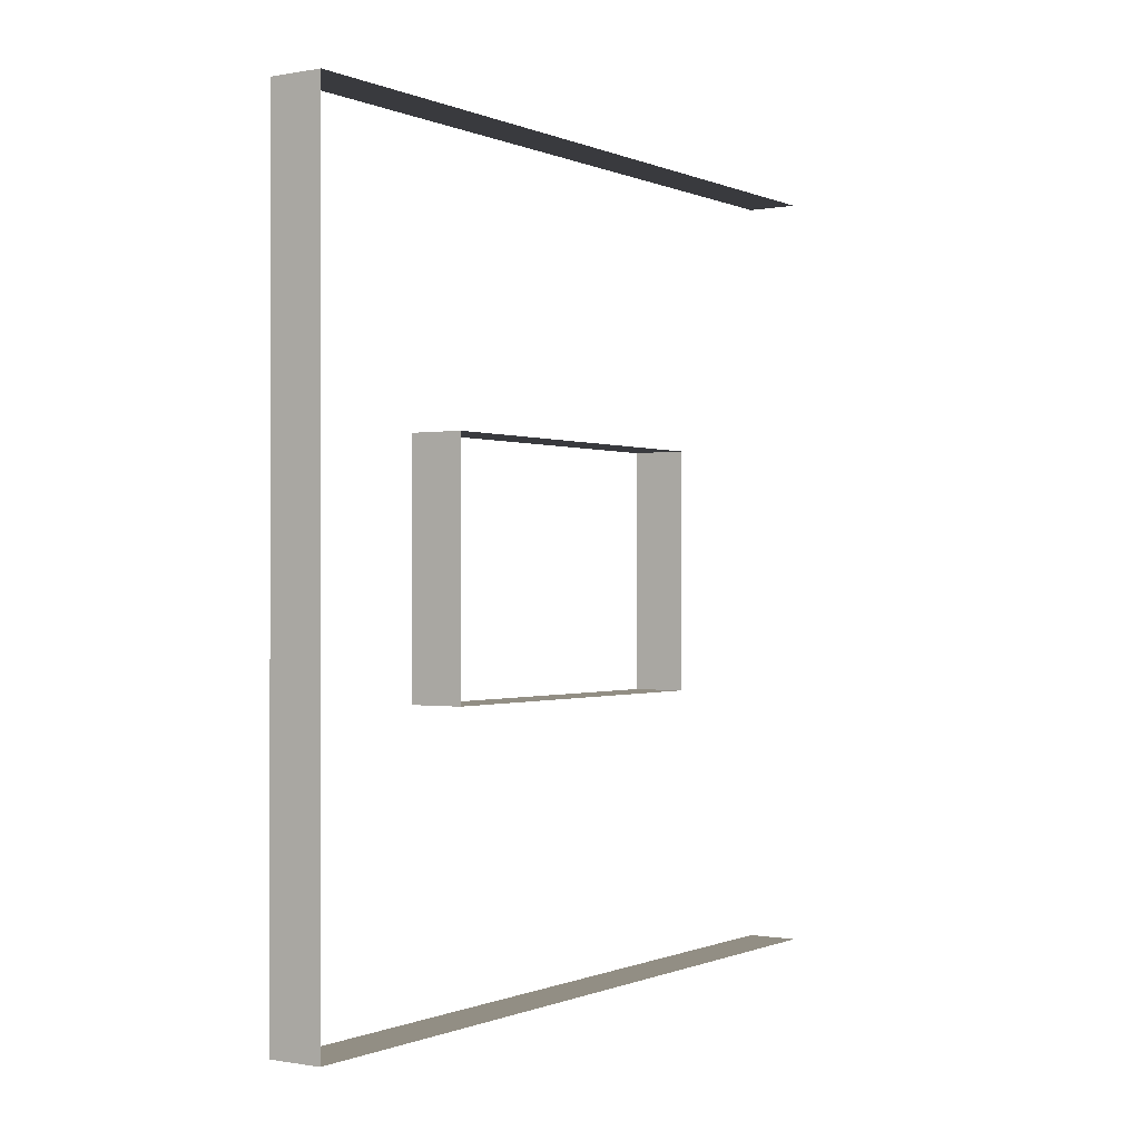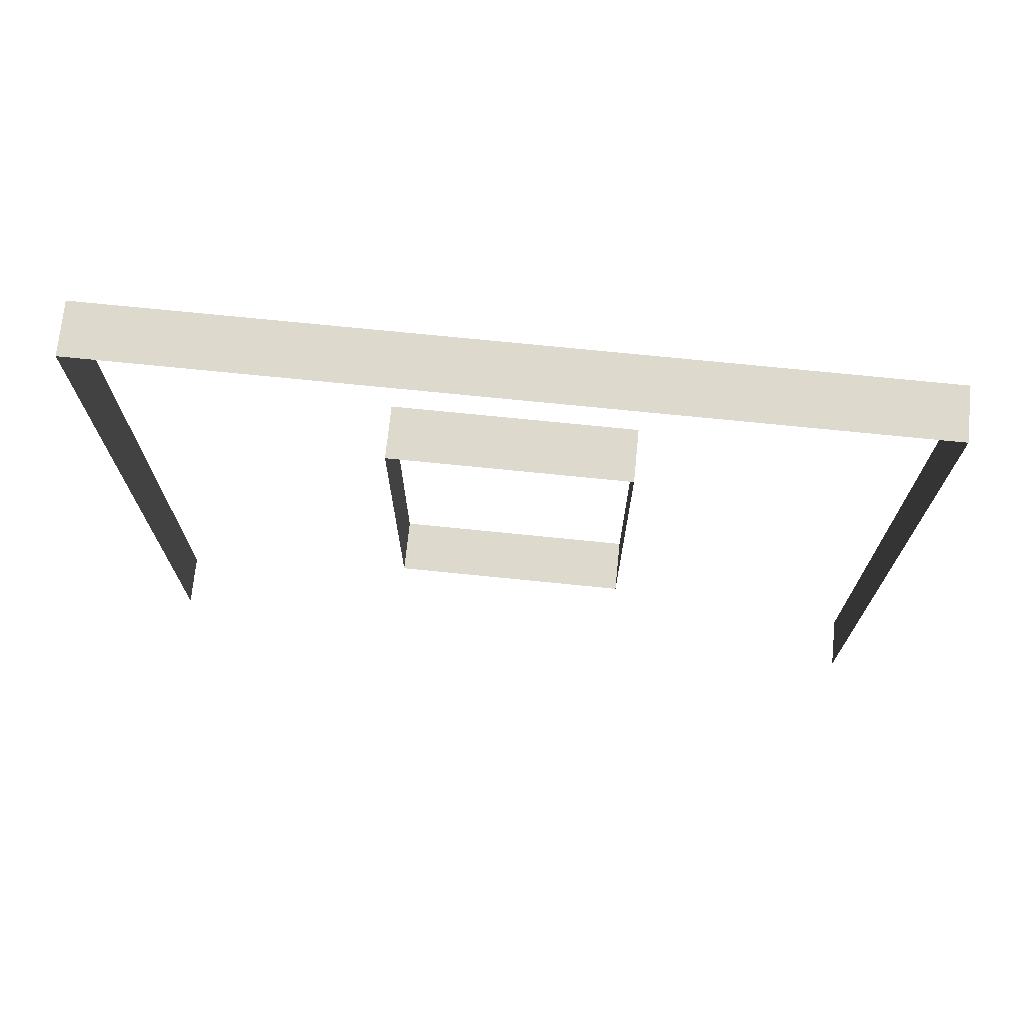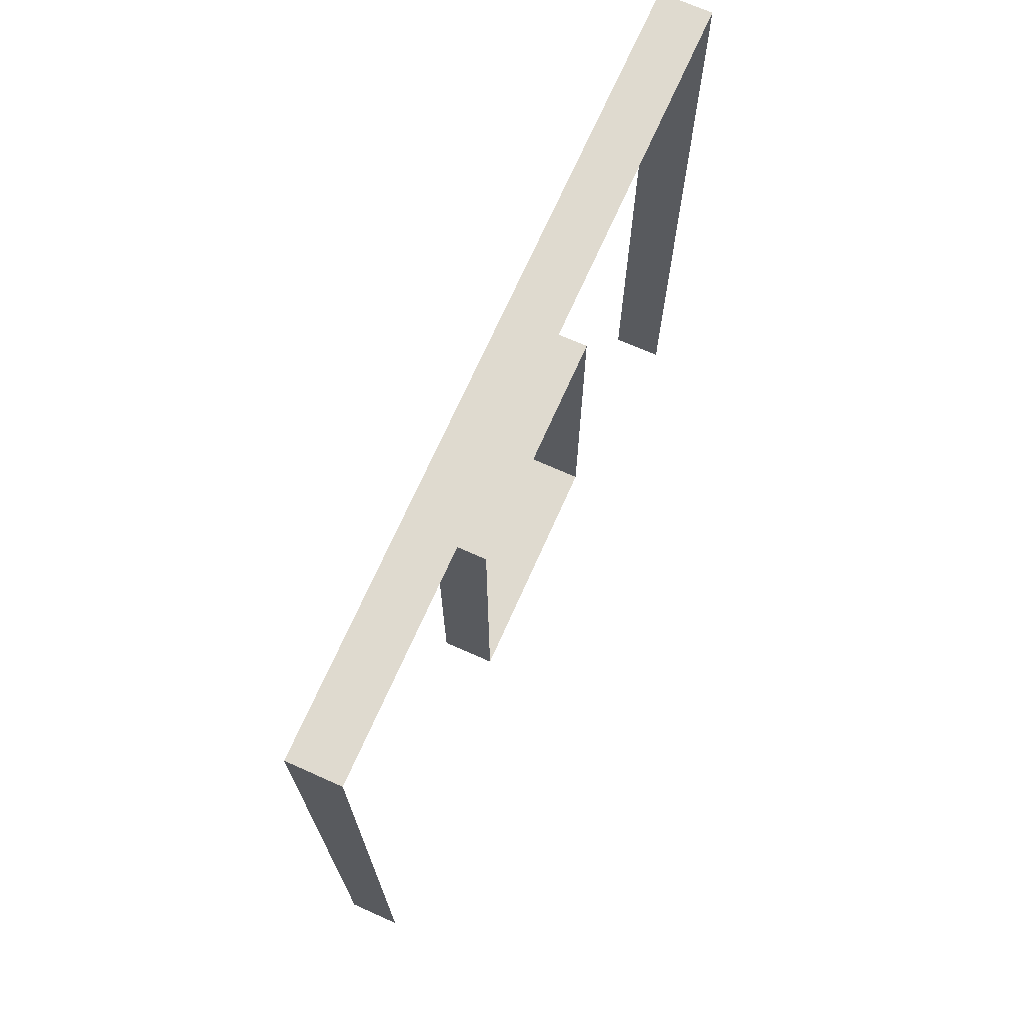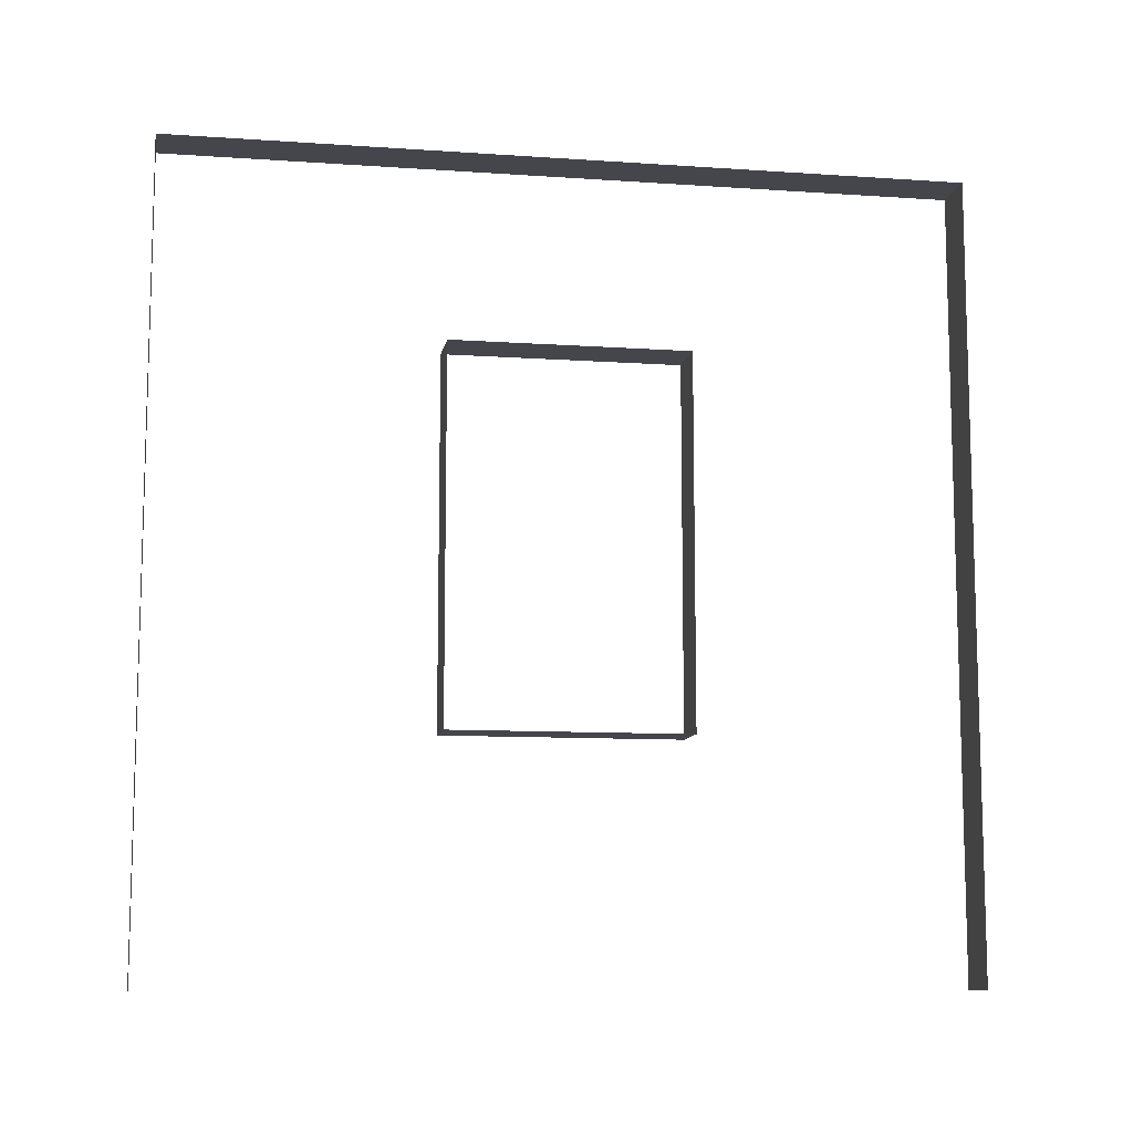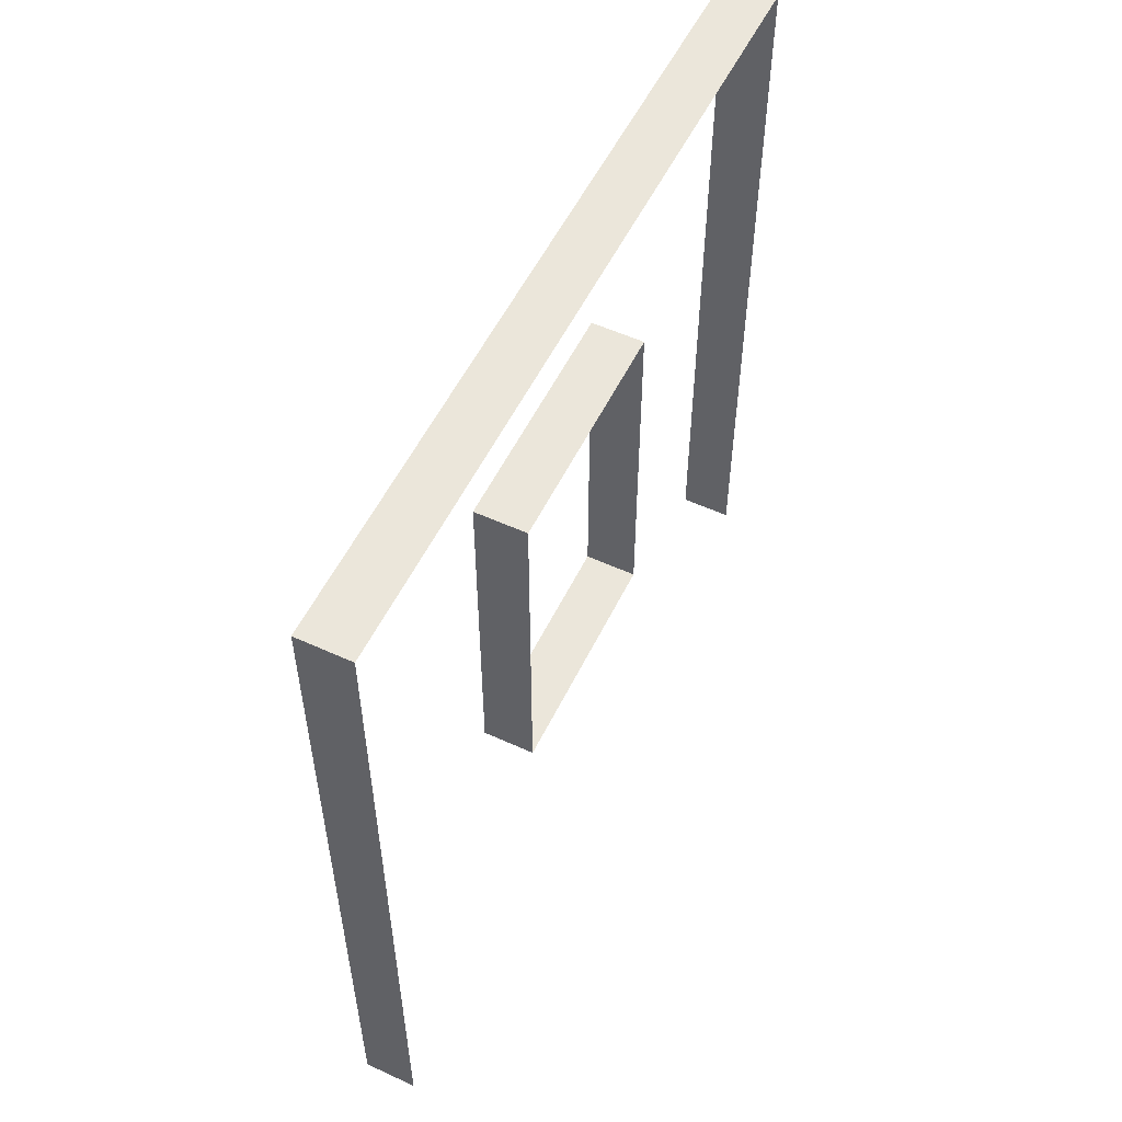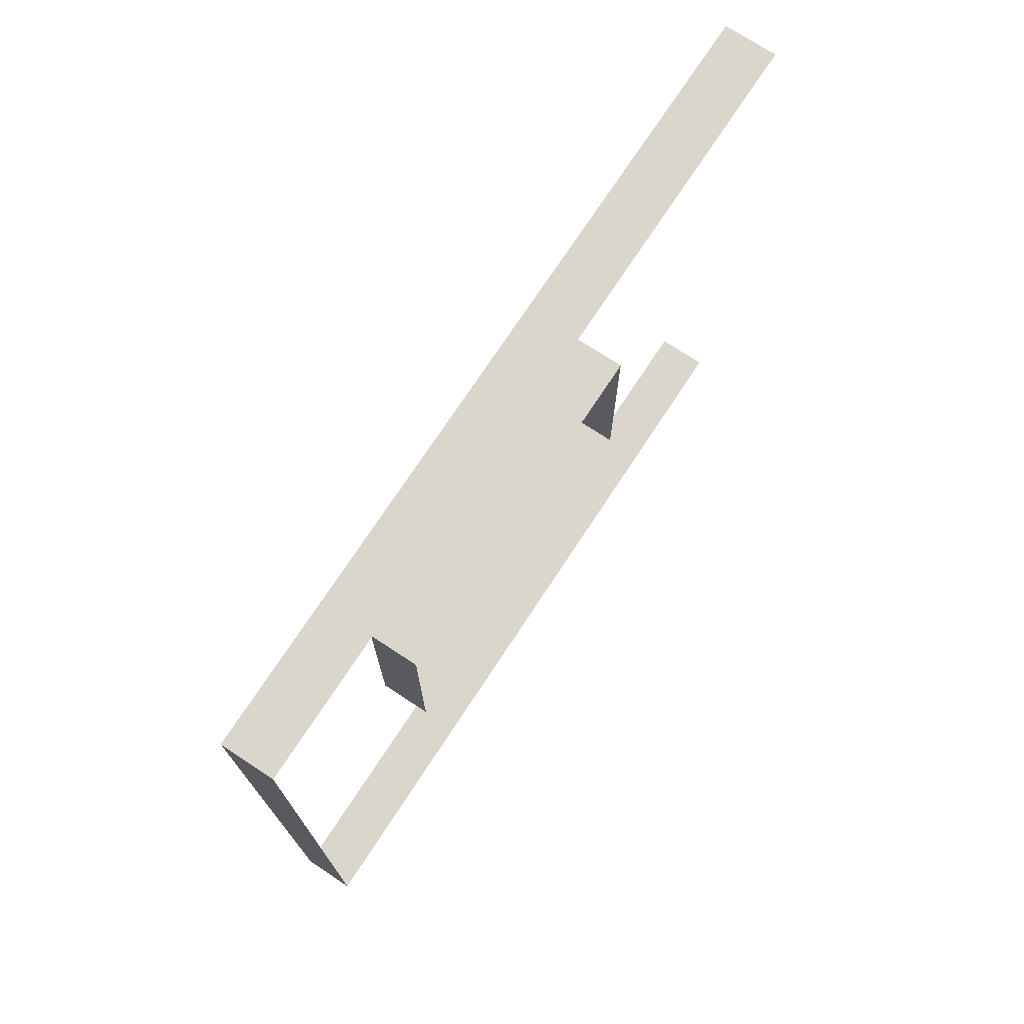
<metadata>
{"format":"obj","ext":"obj","renderer":"f3d","projection":"perspective","resolution":1024,"background":"white","views":[{"elev":-0.4,"azim":-146.3,"up":"+Z"},{"elev":72.0,"azim":95.8,"up":"+Y"},{"elev":70.9,"azim":-156.0,"up":"+Y"},{"elev":-10.1,"azim":-99.9,"up":"+Y"},{"elev":54.9,"azim":-154.2,"up":"+Y"},{"elev":73.5,"azim":-146.7,"up":"+Z"}]}
</metadata>
<code>
v -9.8e-07 3 -2.968e-06
v -0.2 3 3
v -0.2 3 -2.775e-06
v -9.634e-07 3 3
v -9.8e-07 -1.24e-13 -2.837e-06
v -0.2 3 -2.775e-06
v -0.2 -1.165e-13 -2.644e-06
v -9.8e-07 3 -2.968e-06
v -0.2 -2.797e-07 3
v -9.634e-07 3 3
v -9.634e-07 -2.797e-07 3
v -0.2 3 3
v -1.009e-06 2.294 1.05
v -0.2 2.294 1.95
v -9.566e-07 2.294 1.95
v -0.2 2.294 1.05
v -1.009e-06 0.8937 1.05
v -0.2 2.294 1.05
v -1.009e-06 2.294 1.05
v -0.2 0.8937 1.05
v -9.566e-07 0.8937 1.95
v -0.2 0.8937 1.05
v -1.009e-06 0.8937 1.05
v -0.2 0.8937 1.95
v -9.566e-07 2.294 1.95
v -0.2 0.8937 1.95
v -9.566e-07 0.8937 1.95
v -0.2 2.294 1.95
g wall01_window1m_A_4_10938_312
f 1 3 2
f 2 4 1
f 5 7 6
f 6 8 5
f 9 11 10
f 10 12 9
f 13 15 14
f 14 16 13
f 17 19 18
f 18 20 17
f 21 23 22
f 22 24 21
f 25 27 26
f 26 28 25

</code>
